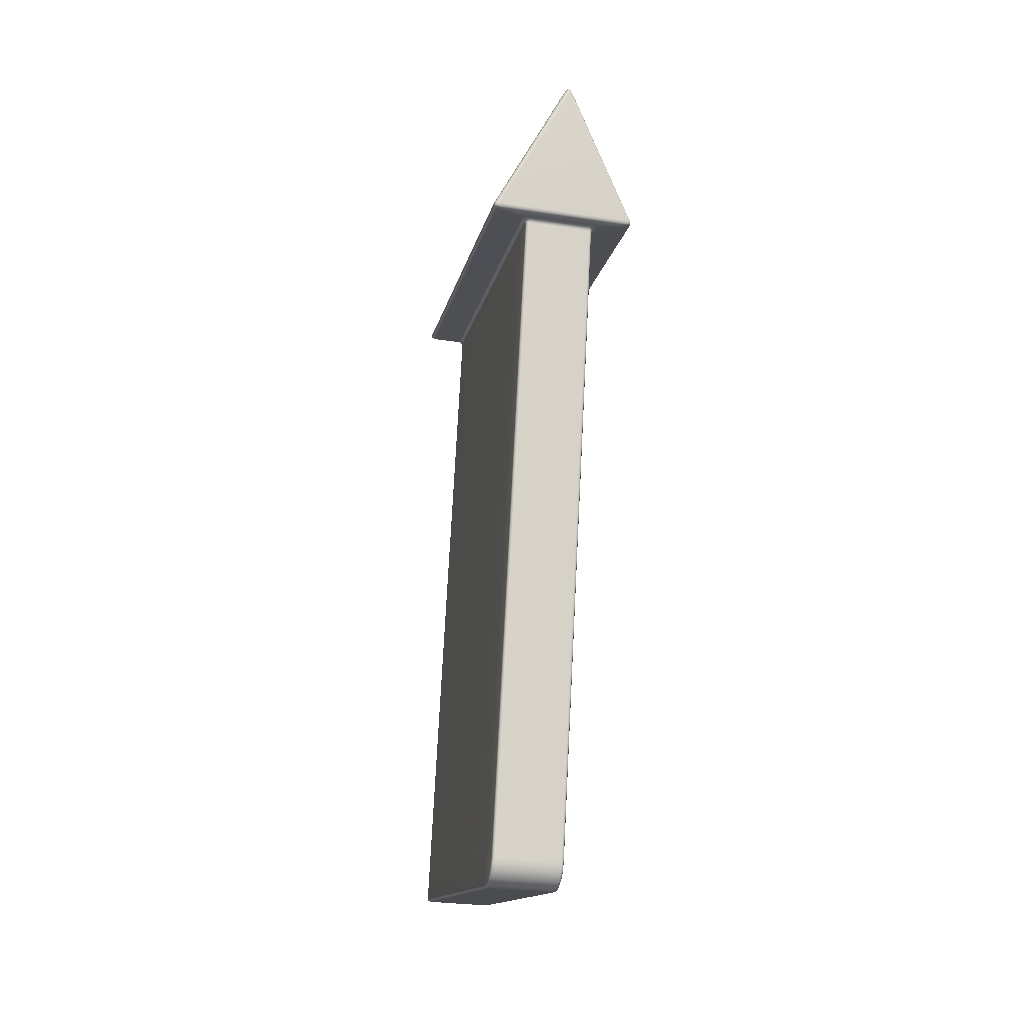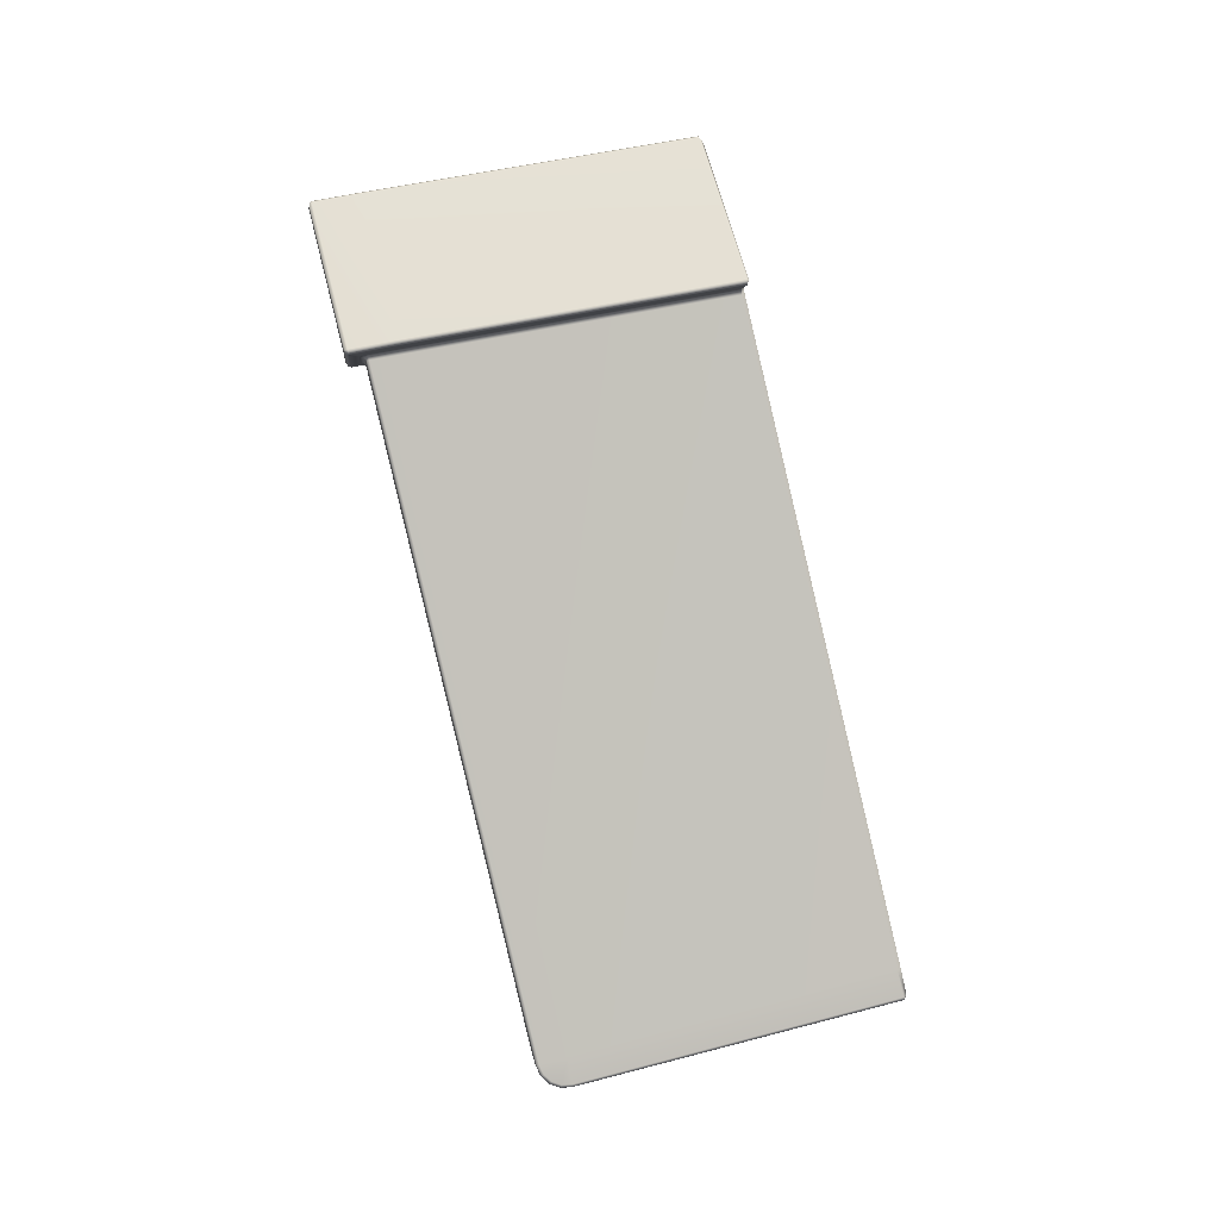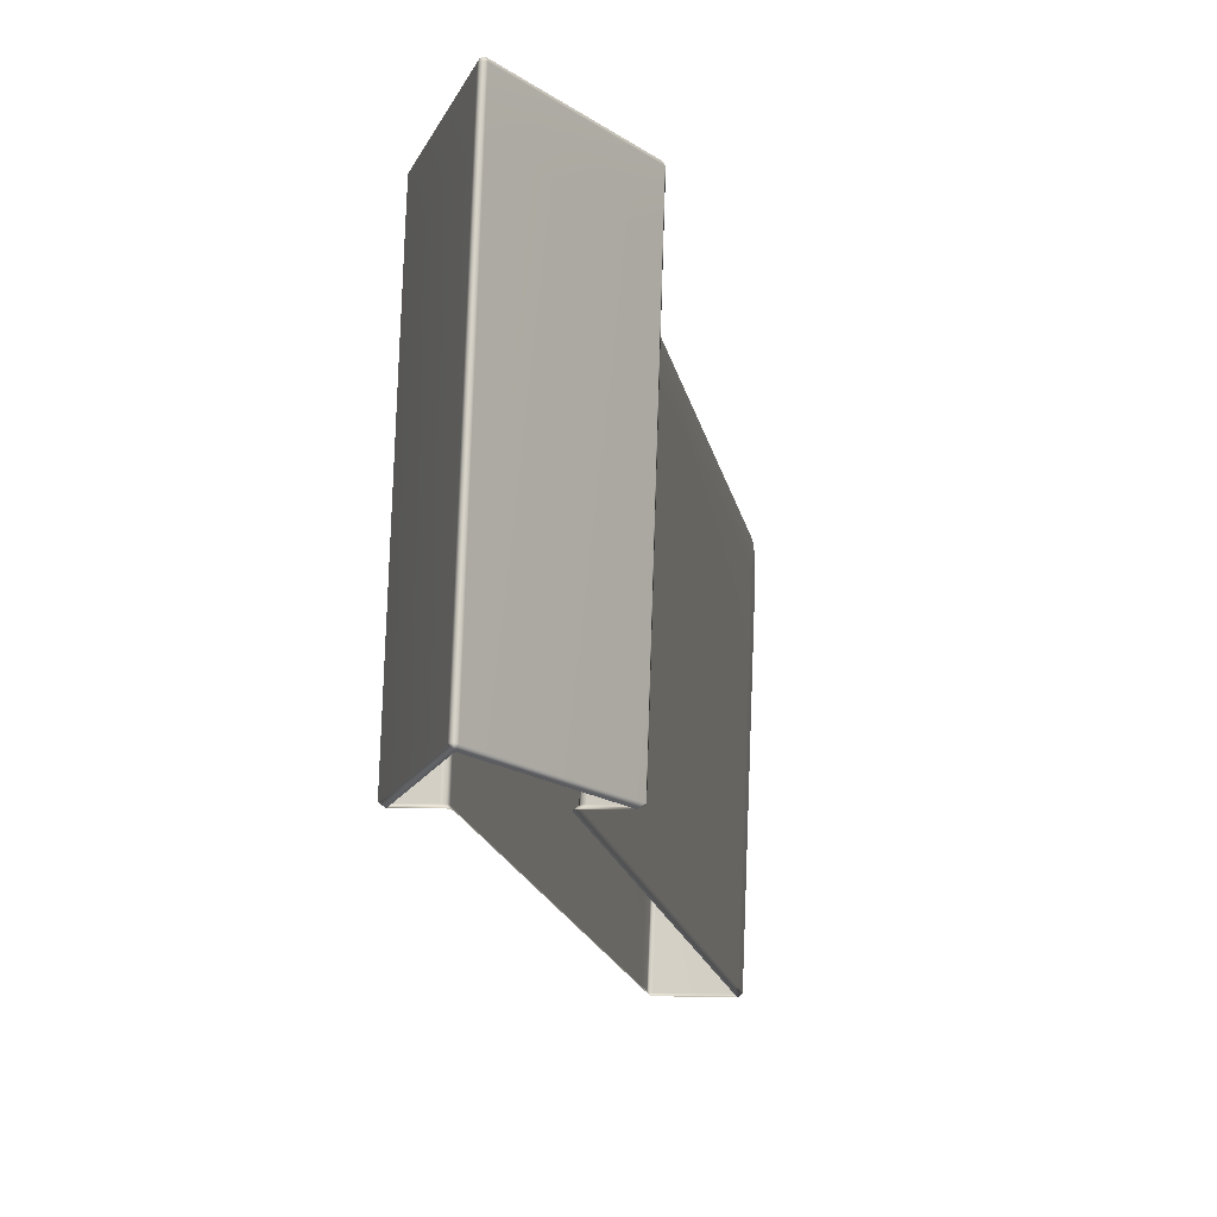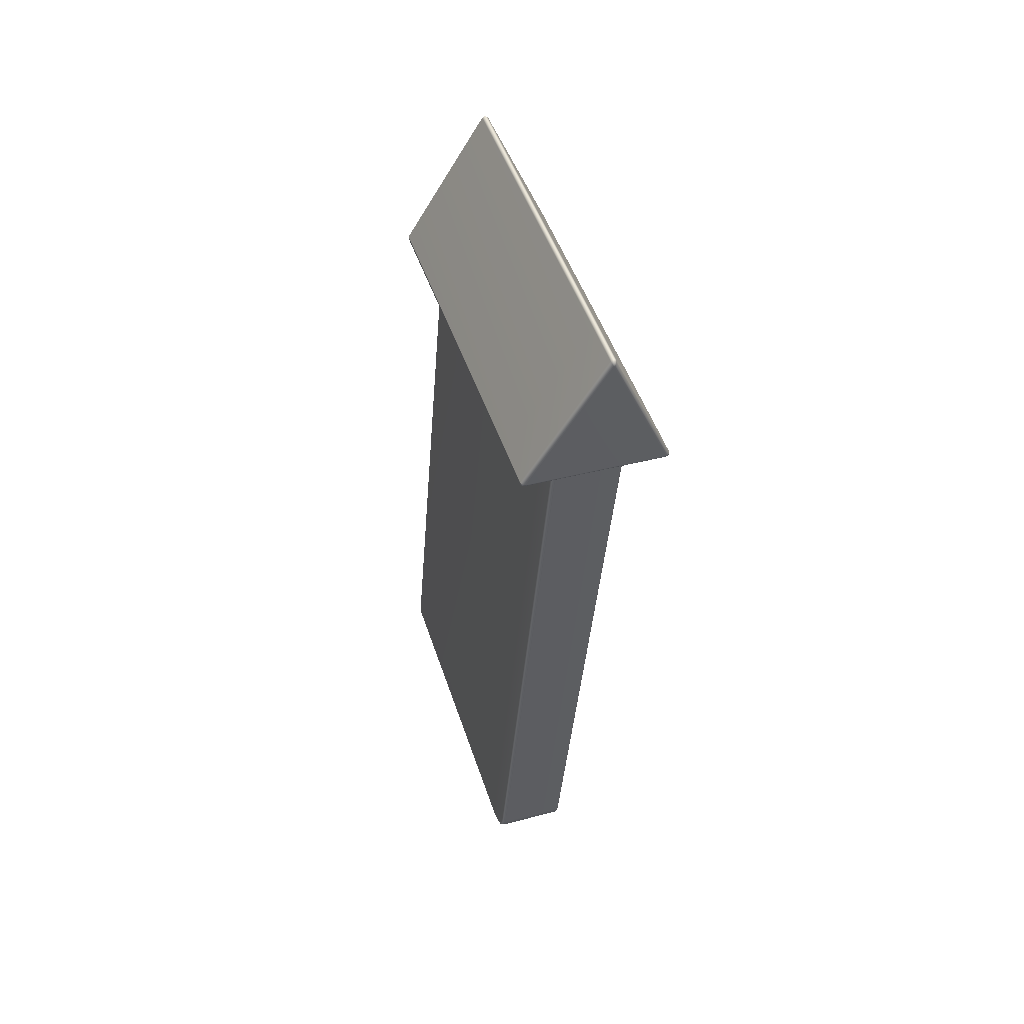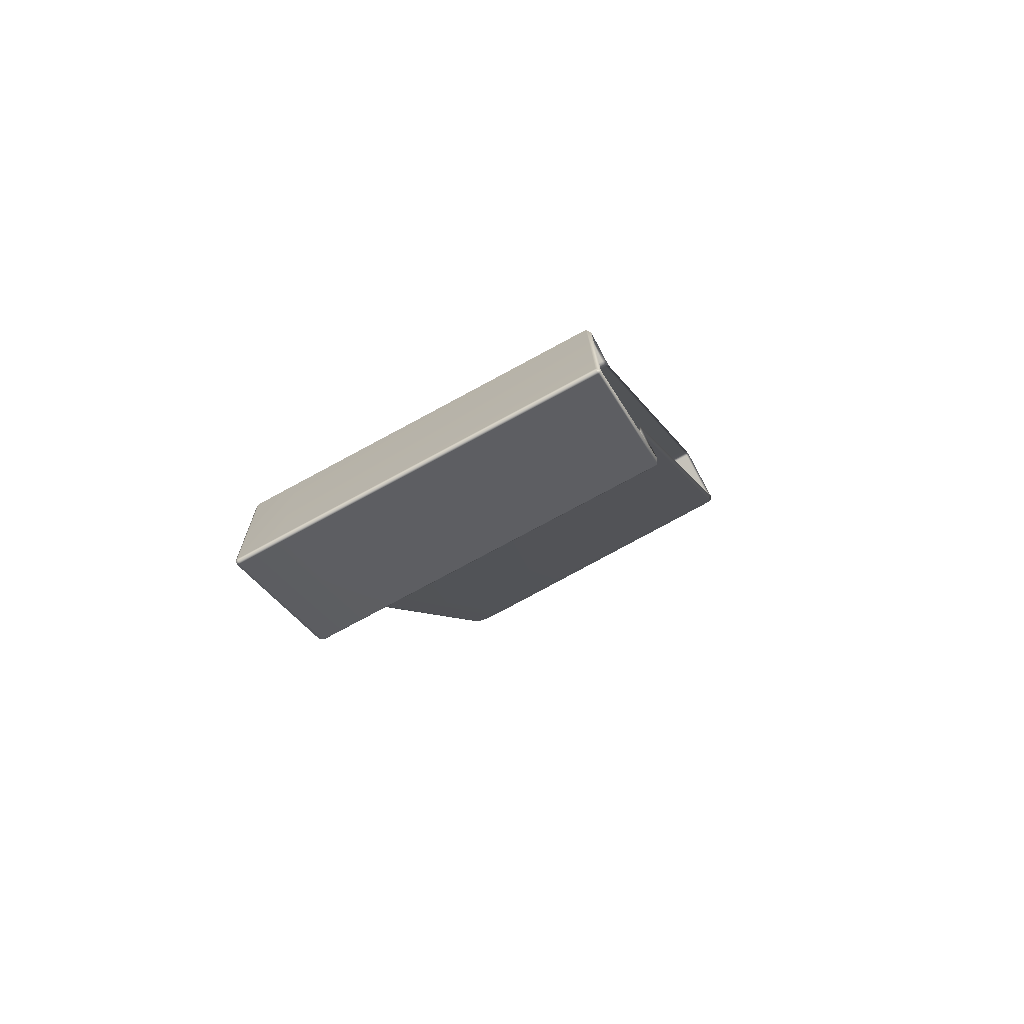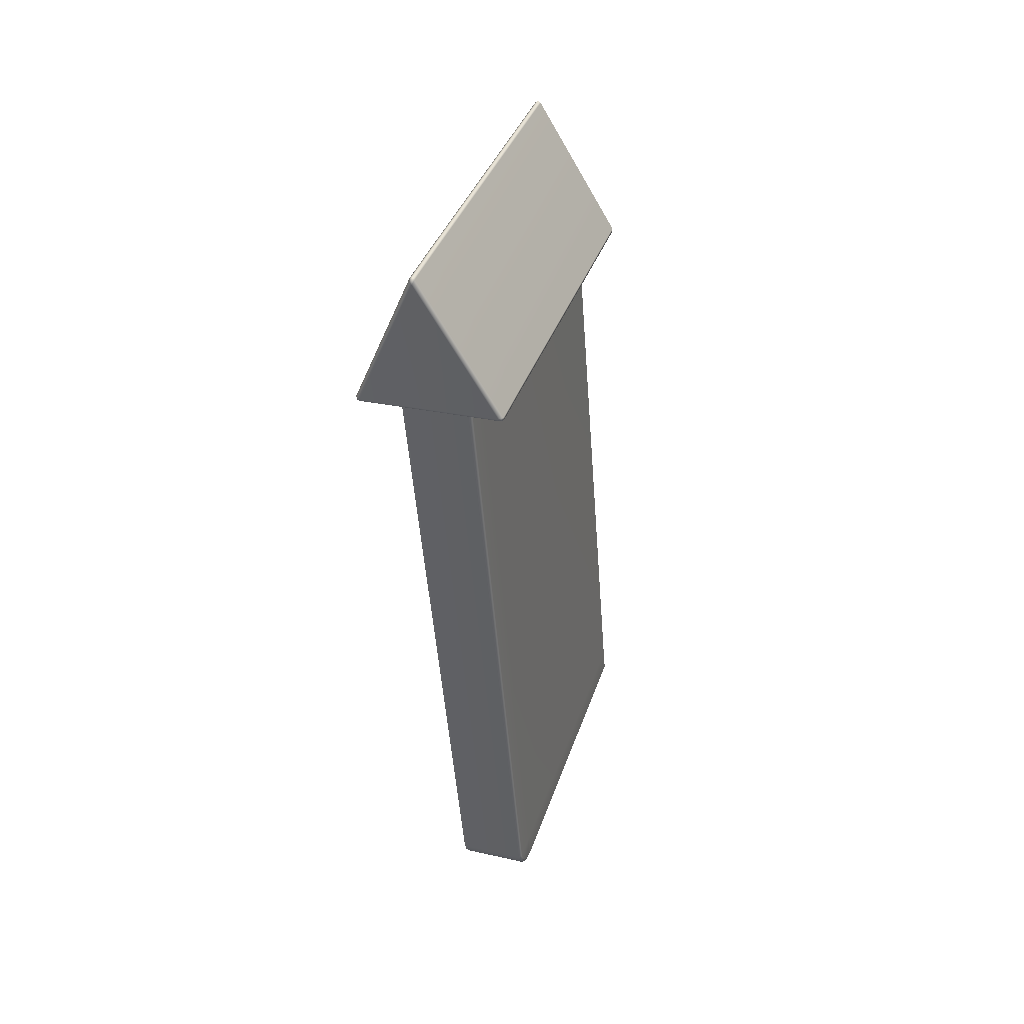
<metadata>
{"format":"obj","ext":"obj","renderer":"f3d","projection":"perspective","resolution":1024,"background":"white","views":[{"elev":-28.1,"azim":167.1,"up":"+Z"},{"elev":1.9,"azim":-95.9,"up":"+Z"},{"elev":-2.1,"azim":10.2,"up":"+Y"},{"elev":38.3,"azim":161.1,"up":"+Z"},{"elev":78.5,"azim":-116.3,"up":"+Z"},{"elev":28.0,"azim":-161.1,"up":"+Z"}]}
</metadata>
<code>
g LM4_rigidWall04
v -0.4697 -1.63 11.08
v -0.4697 -1.69 11
v -0.5077 -1.635 11.06
v -0.4318 -1.635 11.06
v -0.4329 2.447 10.31
v -0.4697 2.452 10.33
v 0.498 -2.064 9.246
v 0.4337 -2.107 9.249
v 0.496 -2.073 9.204
v 0.498 2.016 8.499
v -0.4331 3.009 10.2
v -0.4697 3.014 10.22
v -0.4697 3.04 10.2
v -0.4445 3.041 10.18
v 0.498 2.577 8.391
v 0.4795 2.614 8.381
v 0.4778 2.598 8.343
v 0.4961 2.007 8.457
v 0.4961 2.568 8.348
v 0.4584 2.003 8.436
v 0.4584 2.549 8.331
v 0.4304 2.566 8.327
v 0.4581 -2.077 9.183
v 0.4337 -2.107 9.249
v 0.0617 -2.074 9.183
v 0.01833 -2.107 9.249
v 0.06387 2.001 8.432
v 0.01603 -2.078 9.164
v -0.02367 -2.111 9.228
v 0.01866 1.997 8.414
v 0.01873 2.346 8.349
v 0.06411 2.359 8.366
v 0.0009469 2.387 8.342
v 0.03546 2.425 8.353
v -0.04143 2.404 8.339
v 0.3567 2.564 8.328
v -0.03257 2.452 8.348
v -0.8981 2.404 8.339
v -0.9069 2.452 8.348
v 0.4317 2.606 8.341
v 0.4795 2.614 8.381
v -0.975 2.425 8.353
v -0.9404 2.387 8.342
v -1.296 2.564 8.328
v -1.004 2.359 8.366
v -0.9582 2.346 8.349
v -1.003 2.001 8.432
v -0.9582 1.997 8.414
v -1.001 -2.074 9.183
v -0.9555 -2.078 9.164
v -0.9578 -2.107 9.249
v -0.9158 -2.111 9.228
v -1.373 -2.107 9.249
v -1.398 -2.077 9.183
v -1.435 -2.073 9.204
v -1.398 2.003 8.436
v -1.398 2.549 8.331
v -1.436 2.007 8.457
v -1.37 2.566 8.327
v -1.436 2.568 8.348
v -1.437 -2.064 9.246
v -1.373 -2.107 9.249
v -0.4697 -1.69 11
v -0.5077 -1.635 11.06
v -1.437 2.016 8.499
v -1.417 2.598 8.343
v -0.5066 2.447 10.31
v -0.4697 -1.63 11.08
v -0.4697 2.452 10.33
v -1.437 2.577 8.391
v -0.5064 3.009 10.2
v -0.4697 3.014 10.22
v -0.4697 3.04 10.2
v -0.495 3.041 10.18
v -1.419 2.614 8.381
v -1.371 2.606 8.341
v -1.419 2.614 8.381
v 0.4348 2.629 8.376
v -1.374 2.629 8.376
v -0.4697 3.045 10.13
v -0.4445 3.041 10.18
v -0.495 3.041 10.18
v -0.4697 3.04 10.2
v -0.9263 -0.05892 -0.3579
v -0.9395 -4.103 0.6356
v -0.9264 -4.116 0.6053
v -0.8948 -4.147 0.6496
v -0.9395 -4.019 0.9676
v -0.8948 -4.074 0.9785
v -0.9395 -0.05462 -0.3262
v -0.9395 3.529e-07 -1.719e-06
v -0.9366 -2.088 9.12
v -0.8984 -2.123 9.179
v -0.9158 -2.111 9.228
v -0.9555 -2.078 9.164
v -0.9395 0.07593 -0.331
v -0.9263 0.0811 -0.3631
v -0.9395 1.986 8.369
v -0.9582 1.997 8.414
v -0.9395 0.1941 -0.2871
v -0.9263 0.2112 -0.3147
v -0.9395 0.2865 -0.2012
v -0.9263 0.3128 -0.2202
v -0.9395 0.3409 -0.08243
v -0.9395 2.332 8.306
v -0.9582 2.346 8.349
v -0.9263 0.3712 -0.09284
v -0.9263 2.363 8.301
v -0.9404 2.387 8.342
v -0.8944 0.3837 -0.09714
v -0.8944 2.376 8.299
v -0.8981 2.404 8.339
v -0.04143 2.404 8.339
v -0.04505 2.376 8.299
v 0.0009469 2.387 8.342
v -0.01319 2.363 8.301
v 0.01873 2.346 8.349
v -0.04505 0.3837 -0.09714
v -0.8944 0.3238 -0.2281
v -4.139e-07 2.332 8.306
v 0.01866 1.997 8.414
v -0.8944 0.2182 -0.3261
v -0.9263 0.2112 -0.3147
v -0.04505 0.3238 -0.2281
v -0.01319 0.3712 -0.09284
v 8.068e-07 1.986 8.369
v 0.01603 -2.078 9.164
v -0.8944 0.08324 -0.3764
v -0.9263 0.0811 -0.3631
v -0.04505 0.2182 -0.3261
v -0.01319 0.3128 -0.2202
v 8.068e-07 0.3409 -0.08243
v 8.068e-07 3.529e-07 -1.719e-06
v -0.002882 -2.088 9.12
v -0.02367 -2.111 9.228
v -0.04108 -2.123 9.179
v -0.04467 -4.074 0.9785
v 8.068e-07 0.2865 -0.2012
v 8.068e-07 -4.019 0.9676
v -0.04465 -4.147 0.6496
v -0.01319 0.2112 -0.3147
v -0.01319 0.2112 -0.3147
v -0.04505 0.08324 -0.3764
v -0.01319 0.0811 -0.3631
v 8.068e-07 0.1941 -0.2871
v -0.01319 0.0811 -0.3631
v 8.068e-07 0.07593 -0.331
v -0.01319 -0.05892 -0.3579
v 8.068e-07 -0.05462 -0.3262
v -4.139e-07 -4.103 0.6356
v -0.01306 -4.116 0.6053
v -0.04505 -0.06071 -0.3711
v -0.01319 -0.05892 -0.3579
v -0.8944 -0.06071 -0.3711
v -0.9263 -0.05892 -0.3579
v -0.8948 -4.121 0.5924
v -0.9264 -4.116 0.6053
v -0.8948 -4.147 0.6496
v -0.04465 -4.147 0.6496
v -0.04465 -4.121 0.5924
v -0.01306 -4.116 0.6053
g LM4_rigidWall04_0
f 3 2 1
f 2 4 1
f 1 4 5
f 6 1 5
f 4 2 7
f 2 8 7
f 7 8 9
f 4 7 10
f 5 4 10
f 6 5 11
f 12 6 11
f 13 12 11
f 14 13 11
f 11 5 15
f 11 15 14
f 5 10 15
f 15 16 14
f 16 15 17
f 10 7 18
f 7 9 18
f 15 10 19
f 15 19 17
f 10 18 19
f 18 9 20
f 19 18 21
f 18 20 21
f 17 19 22
f 19 21 22
f 9 23 20
f 23 9 24
f 25 23 24
f 26 25 24
f 20 23 27
f 23 25 27
f 28 25 26
f 29 28 26
f 28 30 25
f 30 27 25
f 27 30 31
f 20 27 32
f 32 27 31
f 21 20 32
f 31 33 32
f 21 32 34
f 33 34 32
f 22 21 34
f 33 35 34
f 22 34 36
f 17 22 36
f 35 37 34
f 34 37 36
f 37 35 38
f 39 37 38
f 36 37 39
f 40 17 36
f 41 17 40
f 39 38 42
f 38 43 42
f 44 36 39
f 40 36 44
f 39 42 44
f 42 43 45
f 43 46 45
f 47 45 46
f 48 47 46
f 47 48 49
f 48 50 49
f 49 50 51
f 50 52 51
f 49 51 53
f 54 49 53
f 49 54 47
f 55 54 53
f 54 56 47
f 47 56 45
f 54 55 56
f 45 57 42
f 56 57 45
f 55 58 56
f 56 58 57
f 57 59 42
f 42 59 44
f 57 60 59
f 58 60 57
f 55 61 58
f 62 61 55
f 62 63 61
f 63 64 61
f 61 65 58
f 61 64 65
f 58 65 60
f 59 66 44
f 60 66 59
f 64 67 65
f 64 68 67
f 68 69 67
f 65 70 60
f 65 67 70
f 60 70 66
f 67 69 71
f 67 71 70
f 69 72 71
f 72 73 71
f 73 74 71
f 70 71 74
f 75 70 74
f 70 75 66
f 66 76 44
f 76 40 44
f 66 77 76
f 78 40 76
f 78 41 40
f 77 79 76
f 79 78 76
f 41 78 80
f 80 78 79
f 79 77 80
f 81 41 80
f 77 82 80
f 83 81 80
f 82 83 80
f 86 85 84
f 87 85 86
f 85 87 88
f 87 89 88
f 85 90 84
f 85 88 90
f 88 91 90
f 88 89 92
f 91 88 92
f 89 93 92
f 92 93 94
f 95 92 94
f 90 96 84
f 90 91 96
f 96 97 84
f 98 92 95
f 98 91 92
f 99 98 95
f 96 100 97
f 96 91 100
f 100 101 97
f 100 102 101
f 91 102 100
f 102 103 101
f 104 91 98
f 104 102 91
f 98 99 105
f 105 104 98
f 99 106 105
f 102 104 107
f 107 104 105
f 103 102 107
f 108 105 106
f 108 107 105
f 109 108 106
f 110 107 108
f 103 107 110
f 111 108 109
f 111 110 108
f 112 111 109
f 112 113 111
f 113 114 111
f 111 114 110
f 114 113 115
f 116 114 115
f 116 115 117
f 114 118 110
f 118 114 116
f 119 103 110
f 110 118 119
f 120 116 117
f 117 121 120
f 103 119 122
f 123 103 122
f 118 124 119
f 119 124 122
f 125 118 116
f 125 116 120
f 121 126 120
f 126 121 127
f 123 122 128
f 129 123 128
f 124 130 122
f 122 130 128
f 131 124 118
f 125 131 118
f 124 131 130
f 132 125 120
f 132 120 126
f 133 132 126
f 134 126 127
f 133 126 134
f 134 127 135
f 136 134 135
f 136 137 134
f 132 138 125
f 138 131 125
f 138 132 133
f 137 139 134
f 139 133 134
f 137 140 139
f 131 141 130
f 131 138 142
f 130 141 143
f 130 143 128
f 141 144 143
f 138 145 142
f 138 133 145
f 142 145 146
f 145 147 146
f 133 147 145
f 146 147 148
f 133 149 147
f 147 149 148
f 133 139 149
f 149 150 148
f 139 150 149
f 150 151 148
f 140 150 139
f 150 140 151
f 143 144 152
f 144 153 152
f 143 152 154
f 128 143 154
f 129 128 154
f 155 129 154
f 155 154 156
f 154 152 156
f 157 155 156
f 157 156 158
f 158 156 159
f 152 153 160
f 152 160 156
f 156 160 159
f 153 161 160
f 160 161 159

</code>
